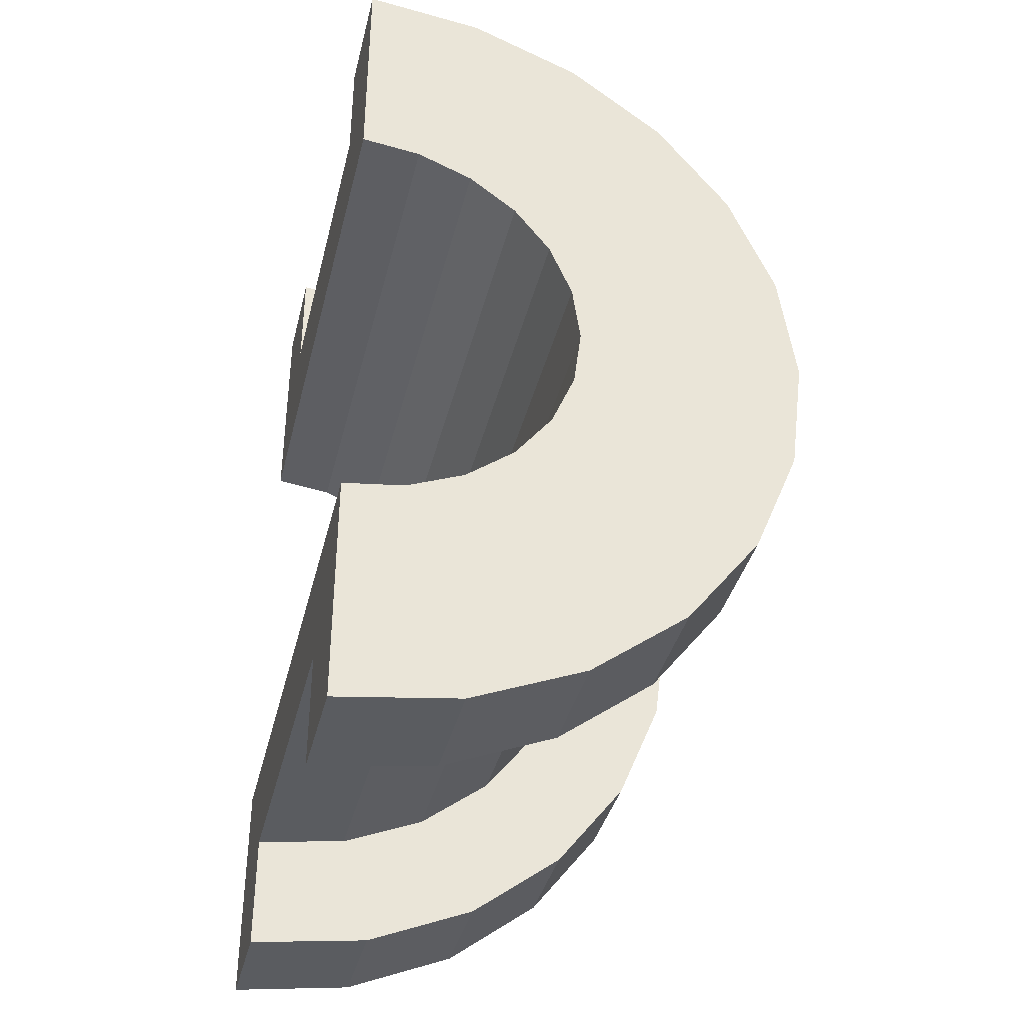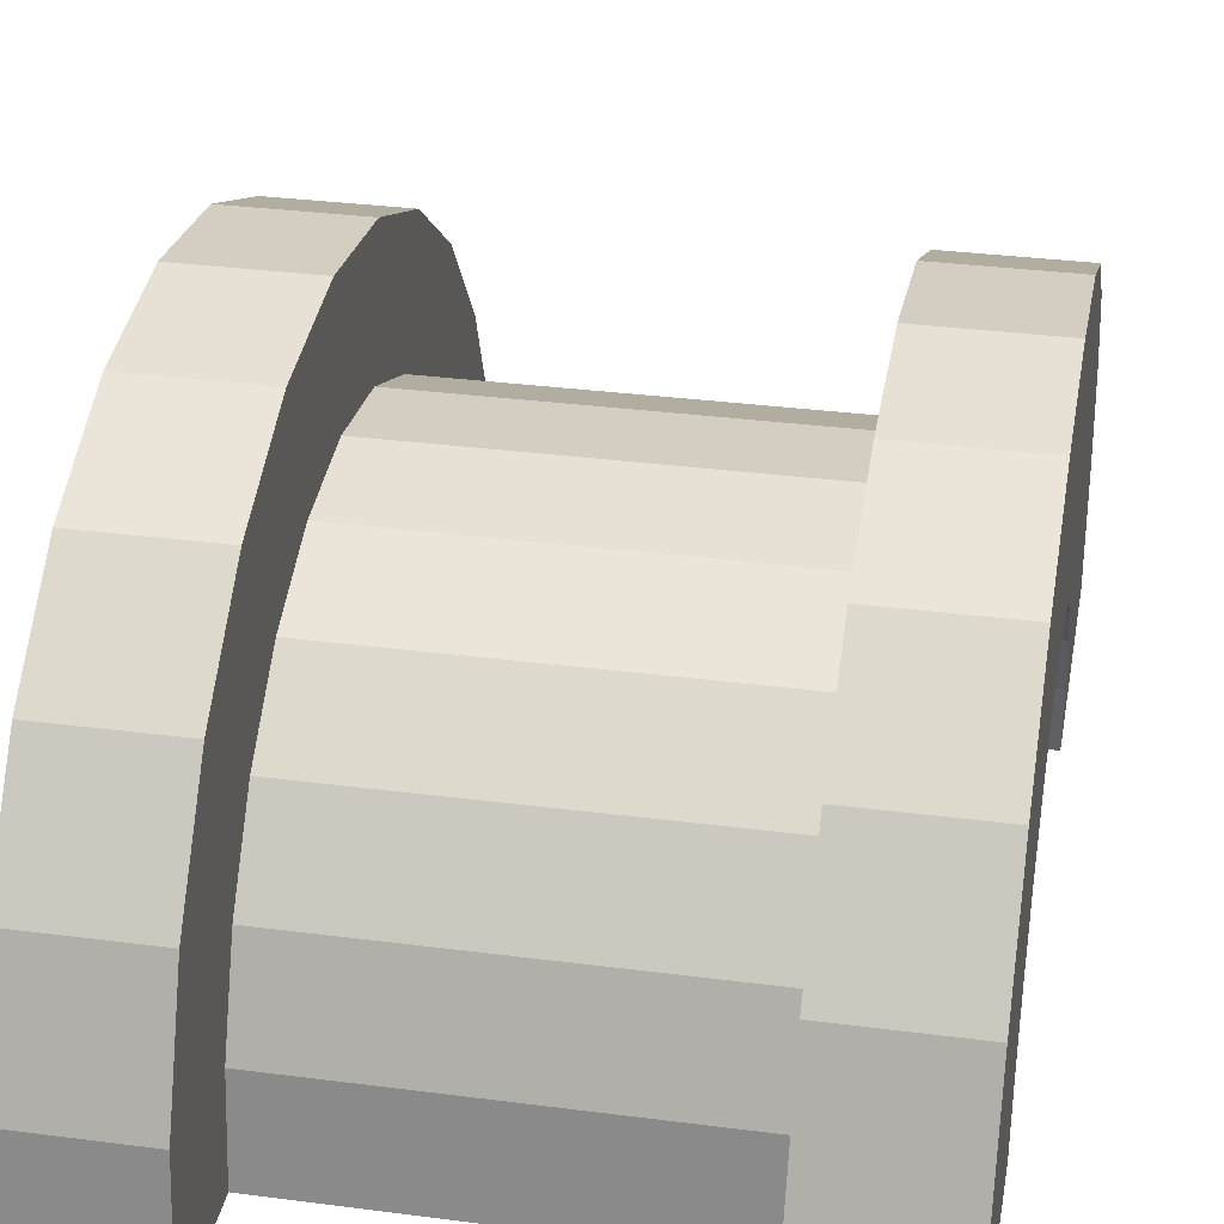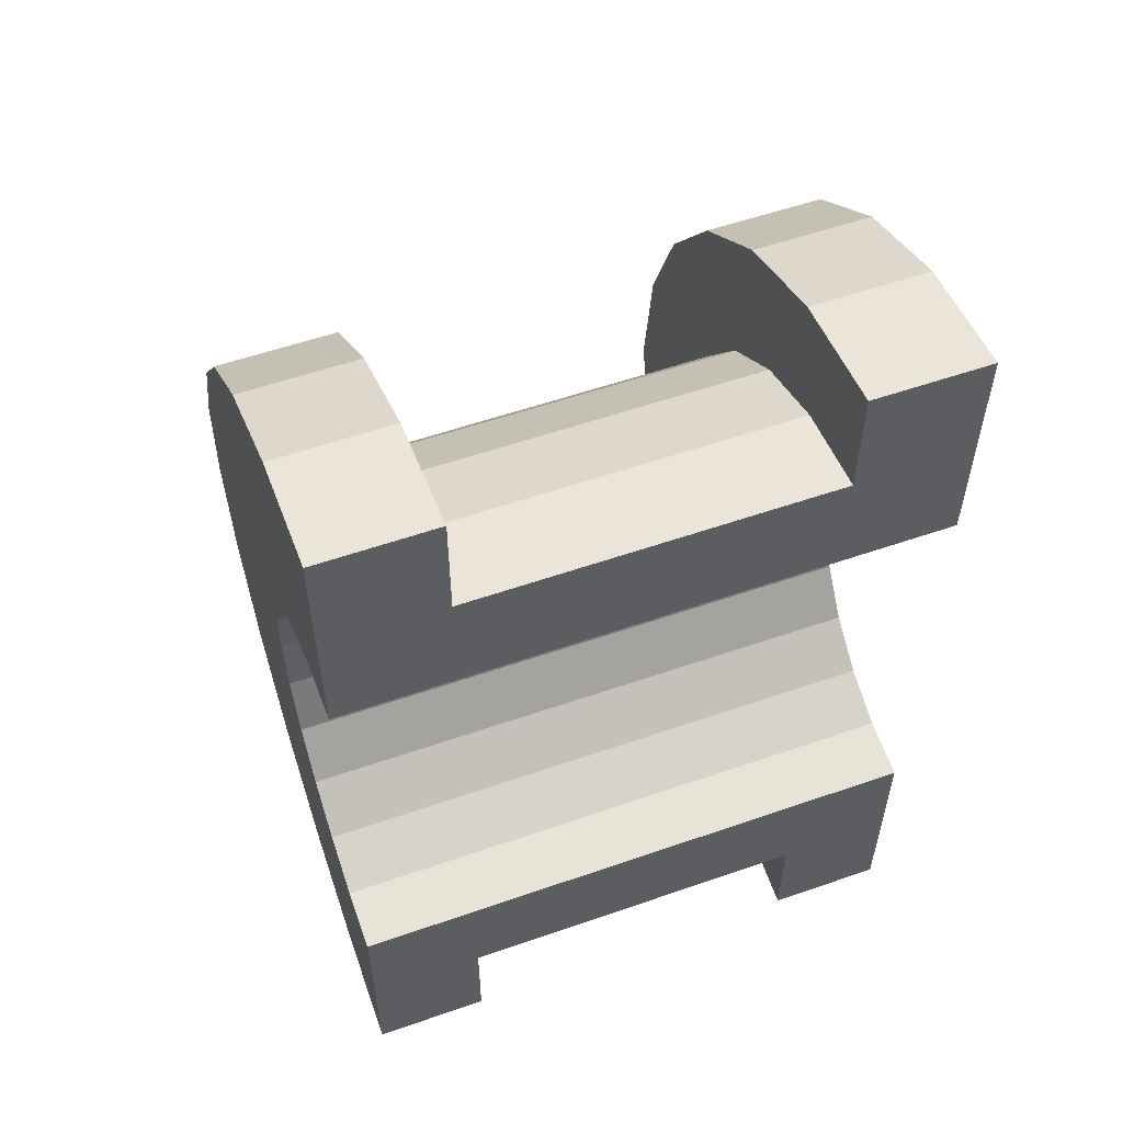
<metadata>
{"format":"obj","ext":"obj","renderer":"f3d","projection":"perspective","resolution":1024,"background":"white","views":[{"elev":-37.9,"azim":-103.5,"up":"+Y"},{"elev":32.2,"azim":10.3,"up":"+Z"},{"elev":56.0,"azim":160.0,"up":"+Y"}]}
</metadata>
<code>
v 6.657 0.7765 2.898
v 9.756 0 3
v 9.756 0.7765 2.898
v 9.756 0 3
v 6.657 0.7765 2.898
v 6.657 0 3
v 9.756 3 0
v 6.657 3 0
v 9.756 3 0
v 6.657 3 0
v 9.756 3 0
v 6.657 3 0
v 6.657 -2.898 0.7765
v 9.756 -3 0
v 9.756 -2.898 0.7765
v 9.756 -3 0
v 6.657 -2.898 0.7765
v 6.657 -3 0
v 9.756 2.598 1.5
v 6.657 2.121 2.121
v 9.756 2.121 2.121
v 6.657 2.121 2.121
v 9.756 2.598 1.5
v 6.657 2.598 1.5
v 6.657 2.121 2.121
v 9.756 1.5 2.598
v 9.756 2.121 2.121
v 9.756 1.5 2.598
v 6.657 2.121 2.121
v 6.657 1.5 2.598
v 9.756 2.898 0.7765
v 6.657 2.598 1.5
v 9.756 2.598 1.5
v 6.657 2.598 1.5
v 9.756 2.898 0.7765
v 6.657 2.898 0.7765
v 6.657 -2.598 1.5
v 9.756 -2.121 2.121
v 6.657 -2.121 2.121
v 9.756 -2.121 2.121
v 6.657 -2.598 1.5
v 9.756 -2.598 1.5
v 5.657 1.932 0.5176
v 5.657 3.864 1.035
v 5.657 4 0
v 5.657 3.864 1.035
v 5.657 1.932 0.5176
v 5.657 3.464 2
v 5.657 1.932 0.5176
v 5.657 4 0
v 5.657 2 0
v 5.657 1.732 1
v 5.657 3.464 2
v 5.657 1.932 0.5176
v 5.657 3.464 2
v 5.657 1.732 1
v 5.657 2.828 2.828
v 5.657 1.414 1.414
v 5.657 2.828 2.828
v 5.657 1.732 1
v 5.657 2.828 2.828
v 5.657 1.414 1.414
v 5.657 2 3.464
v 5.657 1 1.732
v 5.657 2 3.464
v 5.657 1.414 1.414
v 5.657 2 3.464
v 5.657 1 1.732
v 5.657 1.035 3.864
v 5.657 0.5176 1.932
v 5.657 1.035 3.864
v 5.657 1 1.732
v 5.657 0 2
v 5.657 1.035 3.864
v 5.657 0.5176 1.932
v 5.657 0 2
v 5.657 0 4
v 5.657 1.035 3.864
v 5.657 -0.5176 1.932
v 5.657 0 4
v 5.657 0 2
v 5.657 -1.035 3.864
v 5.657 -0.5176 1.932
v 5.657 -1 1.732
v 5.657 -0.5176 1.932
v 5.657 -1.035 3.864
v 5.657 0 4
v 5.657 -2 3.464
v 5.657 -1 1.732
v 5.657 -1.414 1.414
v 5.657 -2.828 2.828
v 5.657 -1.414 1.414
v 5.657 -1.732 1
v 5.657 -3.464 2
v 5.657 -1.732 1
v 5.657 -1.932 0.5176
v 5.657 -1 1.732
v 5.657 -2 3.464
v 5.657 -1.035 3.864
v 5.657 -3.864 1.035
v 5.657 -1.932 0.5176
v 5.657 -2 0
v 5.657 -1.414 1.414
v 5.657 -2.828 2.828
v 5.657 -2 3.464
v 5.657 -1.732 1
v 5.657 -3.464 2
v 5.657 -2.828 2.828
v 5.657 -1.932 0.5176
v 5.657 -3.864 1.035
v 5.657 -3.464 2
v 5.657 -3.864 1.035
v 5.657 -2 0
v 5.657 -4 0
v 6.657 1.5 2.598
v 9.756 0.7765 2.898
v 9.756 1.5 2.598
v 9.756 0.7765 2.898
v 6.657 1.5 2.598
v 6.657 0.7765 2.898
v 9.756 3 0
v 6.657 2.898 0.7765
v 9.756 2.898 0.7765
v 6.657 2.898 0.7765
v 9.756 3 0
v 6.657 3 0
v 6.657 -3 0
v 9.756 -3 0
v 6.657 -3 0
v 9.756 -3 0
v 6.657 -3 0
v 9.756 -3 0
v 6.657 -2.898 0.7765
v 9.756 -2.598 1.5
v 6.657 -2.598 1.5
v 9.756 -2.598 1.5
v 6.657 -2.898 0.7765
v 9.756 -2.898 0.7765
v 6.657 -1.5 2.598
v 9.756 -2.121 2.121
v 9.756 -1.5 2.598
v 9.756 -2.121 2.121
v 6.657 -1.5 2.598
v 6.657 -2.121 2.121
v 6.657 0 3
v 9.756 -0.7765 2.898
v 9.756 0 3
v 9.756 -0.7765 2.898
v 6.657 0 3
v 6.657 -0.7765 2.898
v 6.657 -0.7765 2.898
v 9.756 -1.5 2.598
v 9.756 -0.7765 2.898
v 9.756 -1.5 2.598
v 6.657 -0.7765 2.898
v 6.657 -1.5 2.598
v 5.657 0 2
v 10.76 0.5176 1.932
v 10.76 0 2
v 10.76 0.5176 1.932
v 5.657 0 2
v 5.657 0.5176 1.932
v 10.76 2 0
v 10.76 2 0
v 5.657 2 0
v 10.76 -2 0
v 5.657 -1.932 0.5176
v 10.76 -1.932 0.5176
v 5.657 -1.932 0.5176
v 10.76 -2 0
v 5.657 -2 0
v 10.76 -2 0
v 10.76 -2 0
v 5.657 -2 0
v 5.657 -1.414 1.414
v 10.76 -1 1.732
v 10.76 -1.414 1.414
v 10.76 -1 1.732
v 5.657 -1.414 1.414
v 5.657 -1 1.732
v 5.657 1.732 1
v 10.76 1.414 1.414
v 5.657 1.414 1.414
v 10.76 1.414 1.414
v 5.657 1.732 1
v 10.76 1.732 1
v 5.657 1.932 0.5176
v 10.76 2 0
v 10.76 1.932 0.5176
v 10.76 2 0
v 5.657 1.932 0.5176
v 5.657 2 0
v 5.657 -0.5176 1.932
v 10.76 0 2
v 10.76 -0.5176 1.932
v 10.76 0 2
v 5.657 -0.5176 1.932
v 5.657 0 2
v 5.657 1 1.732
v 10.76 1.414 1.414
v 10.76 1 1.732
v 10.76 1.414 1.414
v 5.657 1 1.732
v 5.657 1.414 1.414
v 5.657 0.5176 1.932
v 10.76 1 1.732
v 10.76 0.5176 1.932
v 10.76 1 1.732
v 5.657 0.5176 1.932
v 5.657 1 1.732
v 5.657 1.932 0.5176
v 10.76 1.732 1
v 5.657 1.732 1
v 10.76 1.732 1
v 5.657 1.932 0.5176
v 10.76 1.932 0.5176
v 10.76 -1.732 1
v 5.657 -1.414 1.414
v 10.76 -1.414 1.414
v 5.657 -1.414 1.414
v 10.76 -1.732 1
v 5.657 -1.732 1
v 5.657 -1 1.732
v 10.76 -0.5176 1.932
v 10.76 -1 1.732
v 10.76 -0.5176 1.932
v 5.657 -1 1.732
v 5.657 -0.5176 1.932
v 10.76 -1.932 0.5176
v 5.657 -1.732 1
v 10.76 -1.732 1
v 5.657 -1.732 1
v 10.76 -1.932 0.5176
v 5.657 -1.932 0.5176
v 5.657 1.035 3.864
v 6.657 0 4
v 6.657 1.035 3.864
v 6.657 0 4
v 5.657 1.035 3.864
v 5.657 0 4
v 6.657 4 0
v 5.657 4 0
v 6.657 4 0
v 6.657 3.464 2
v 5.657 2.828 2.828
v 6.657 2.828 2.828
v 5.657 2.828 2.828
v 6.657 3.464 2
v 5.657 3.464 2
v 5.657 2.828 2.828
v 6.657 2 3.464
v 6.657 2.828 2.828
v 6.657 2 3.464
v 5.657 2.828 2.828
v 5.657 2 3.464
v 6.657 3.864 1.035
v 5.657 3.464 2
v 6.657 3.464 2
v 5.657 3.464 2
v 6.657 3.864 1.035
v 5.657 3.864 1.035
v 5.657 -3.464 2
v 6.657 -2.828 2.828
v 5.657 -2.828 2.828
v 6.657 -2.828 2.828
v 5.657 -3.464 2
v 6.657 -3.464 2
v 5.657 2 3.464
v 6.657 1.035 3.864
v 6.657 2 3.464
v 6.657 1.035 3.864
v 5.657 2 3.464
v 5.657 1.035 3.864
v 6.657 3.864 1.035
v 6.657 2.898 0.7765
v 6.657 3 0
v 6.657 2.598 1.5
v 6.657 3.464 2
v 6.657 2.828 2.828
v 6.657 3.464 2
v 6.657 2.598 1.5
v 6.657 2.898 0.7765
v 6.657 2.828 2.828
v 6.657 2.121 2.121
v 6.657 2.598 1.5
v 6.657 2 3.464
v 6.657 2.121 2.121
v 6.657 2.828 2.828
v 6.657 2 3.464
v 6.657 1.5 2.598
v 6.657 2.121 2.121
v 6.657 1.035 3.864
v 6.657 1.5 2.598
v 6.657 2 3.464
v 6.657 1.035 3.864
v 6.657 0.7765 2.898
v 6.657 1.5 2.598
v 6.657 0 4
v 6.657 0.7765 2.898
v 6.657 1.035 3.864
v 6.657 0 4
v 6.657 0 3
v 6.657 0.7765 2.898
v 6.657 0 4
v 6.657 -0.7765 2.898
v 6.657 0 3
v 6.657 -1.035 3.864
v 6.657 -0.7765 2.898
v 6.657 0 4
v 6.657 -1.035 3.864
v 6.657 -1.5 2.598
v 6.657 -0.7765 2.898
v 6.657 -2 3.464
v 6.657 -1.5 2.598
v 6.657 -1.035 3.864
v 6.657 -2 3.464
v 6.657 -2.121 2.121
v 6.657 -1.5 2.598
v 6.657 -2.828 2.828
v 6.657 -2.121 2.121
v 6.657 -2 3.464
v 6.657 -2.121 2.121
v 6.657 -2.828 2.828
v 6.657 -2.598 1.5
v 6.657 -3.464 2
v 6.657 -2.598 1.5
v 6.657 -2.828 2.828
v 6.657 -2.598 1.5
v 6.657 -3.464 2
v 6.657 -2.898 0.7765
v 6.657 -3.864 1.035
v 6.657 -2.898 0.7765
v 6.657 -3.464 2
v 6.657 -2.898 0.7765
v 6.657 -3.864 1.035
v 6.657 -3 0
v 6.657 -4 0
v 6.657 -3 0
v 6.657 -3.864 1.035
v 6.657 -3 0
v 6.657 -4 0
v 6.657 -3 0
v 6.657 -3 0
v 6.657 -4 0
v 6.657 -4 0
v 6.657 3 0
v 6.657 4 0
v 6.657 3.864 1.035
v 6.657 2.898 0.7765
v 6.657 3.864 1.035
v 6.657 3.464 2
v 6.657 4 0
v 6.657 3 0
v 6.657 4 0
v 6.657 4 0
v 6.657 3 0
v 6.657 3 0
v 6.657 4 0
v 5.657 3.864 1.035
v 6.657 3.864 1.035
v 5.657 3.864 1.035
v 6.657 4 0
v 5.657 4 0
v 6.657 -4 0
v 5.657 -4 0
v 6.657 -4 0
v 5.657 -3.864 1.035
v 6.657 -3.464 2
v 5.657 -3.464 2
v 6.657 -3.464 2
v 5.657 -3.864 1.035
v 6.657 -3.864 1.035
v 5.657 -2 3.464
v 6.657 -2.828 2.828
v 6.657 -2 3.464
v 6.657 -2.828 2.828
v 5.657 -2 3.464
v 5.657 -2.828 2.828
v 5.657 0 4
v 6.657 -1.035 3.864
v 6.657 0 4
v 6.657 -1.035 3.864
v 5.657 0 4
v 5.657 -1.035 3.864
v 5.657 -3.864 1.035
v 6.657 -4 0
v 6.657 -3.864 1.035
v 6.657 -4 0
v 5.657 -3.864 1.035
v 5.657 -4 0
v 5.657 -1.035 3.864
v 6.657 -2 3.464
v 6.657 -1.035 3.864
v 6.657 -2 3.464
v 5.657 -1.035 3.864
v 5.657 -2 3.464
v 9.756 1.035 3.864
v 10.76 0 4
v 10.76 1.035 3.864
v 10.76 0 4
v 9.756 1.035 3.864
v 9.756 0 4
v 10.76 4 0
v 9.756 4 0
v 10.76 4 0
v 9.756 4 0
v 10.76 4 0
v 9.756 4 0
v 9.756 -3.864 1.035
v 10.76 -4 0
v 10.76 -3.864 1.035
v 10.76 -4 0
v 9.756 -3.864 1.035
v 9.756 -4 0
v 10.76 3.464 2
v 9.756 2.828 2.828
v 10.76 2.828 2.828
v 9.756 2.828 2.828
v 10.76 3.464 2
v 9.756 3.464 2
v 9.756 2.828 2.828
v 10.76 2 3.464
v 10.76 2.828 2.828
v 10.76 2 3.464
v 9.756 2.828 2.828
v 9.756 2 3.464
v 10.76 3.864 1.035
v 9.756 3.464 2
v 10.76 3.464 2
v 9.756 3.464 2
v 10.76 3.864 1.035
v 9.756 3.864 1.035
v 9.756 -3.464 2
v 10.76 -2.828 2.828
v 9.756 -2.828 2.828
v 10.76 -2.828 2.828
v 9.756 -3.464 2
v 10.76 -3.464 2
v 9.756 -4 0
v 9.756 -3 0
v 9.756 -3 0
v 9.756 -3 0
v 9.756 -3.864 1.035
v 9.756 -3.464 2
v 9.756 -4 0
v 9.756 -3 0
v 9.756 -4 0
v 9.756 -3 0
v 9.756 -4 0
v 9.756 -3.864 1.035
v 9.756 3 0
v 9.756 4 0
v 9.756 4 0
v 9.756 4 0
v 9.756 2.898 0.7765
v 9.756 3.864 1.035
v 9.756 3 0
v 9.756 4 0
v 9.756 3 0
v 9.756 4 0
v 9.756 3 0
v 9.756 2.898 0.7765
v 9.756 3.864 1.035
v 9.756 2.898 0.7765
v 9.756 3.464 2
v 9.756 2.598 1.5
v 9.756 3.464 2
v 9.756 2.898 0.7765
v 9.756 3.464 2
v 9.756 2.598 1.5
v 9.756 2.828 2.828
v 9.756 2.121 2.121
v 9.756 2.828 2.828
v 9.756 2.598 1.5
v 9.756 2.121 2.121
v 9.756 2 3.464
v 9.756 2.828 2.828
v 9.756 1.5 2.598
v 9.756 2 3.464
v 9.756 2.121 2.121
v 9.756 1.5 2.598
v 9.756 1.035 3.864
v 9.756 2 3.464
v 9.756 0.7765 2.898
v 9.756 1.035 3.864
v 9.756 1.5 2.598
v 9.756 0 3
v 9.756 1.035 3.864
v 9.756 0.7765 2.898
v 9.756 0 3
v 9.756 0 4
v 9.756 1.035 3.864
v 9.756 -0.7765 2.898
v 9.756 0 4
v 9.756 0 3
v 9.756 -0.7765 2.898
v 9.756 -1.035 3.864
v 9.756 0 4
v 9.756 -1.5 2.598
v 9.756 -1.035 3.864
v 9.756 -0.7765 2.898
v 9.756 -1.5 2.598
v 9.756 -2 3.464
v 9.756 -1.035 3.864
v 9.756 -2.121 2.121
v 9.756 -2 3.464
v 9.756 -1.5 2.598
v 9.756 -2.828 2.828
v 9.756 -2.121 2.121
v 9.756 -2.598 1.5
v 9.756 -2.121 2.121
v 9.756 -2.828 2.828
v 9.756 -2 3.464
v 9.756 -3.464 2
v 9.756 -2.598 1.5
v 9.756 -2.898 0.7765
v 9.756 -3.464 2
v 9.756 -2.898 0.7765
v 9.756 -3 0
v 9.756 -2.598 1.5
v 9.756 -3.464 2
v 9.756 -2.828 2.828
v 9.756 2 3.464
v 10.76 1.035 3.864
v 10.76 2 3.464
v 10.76 1.035 3.864
v 9.756 2 3.464
v 9.756 1.035 3.864
v 10.76 1.414 1.414
v 10.76 2.828 2.828
v 10.76 2 3.464
v 10.76 2.828 2.828
v 10.76 1.932 0.5176
v 10.76 2 0
v 10.76 2.828 2.828
v 10.76 1.732 1
v 10.76 1.932 0.5176
v 10.76 2.828 2.828
v 10.76 1.414 1.414
v 10.76 1.732 1
v 10.76 1 1.732
v 10.76 2 3.464
v 10.76 1.035 3.864
v 10.76 2 3.464
v 10.76 1 1.732
v 10.76 1.414 1.414
v 10.76 1.035 3.864
v 10.76 0.5176 1.932
v 10.76 1 1.732
v 10.76 0 4
v 10.76 0.5176 1.932
v 10.76 1.035 3.864
v 10.76 0 4
v 10.76 0 2
v 10.76 0.5176 1.932
v 10.76 0 4
v 10.76 -0.5176 1.932
v 10.76 0 2
v 10.76 -1.035 3.864
v 10.76 -0.5176 1.932
v 10.76 0 4
v 10.76 -0.5176 1.932
v 10.76 -1.035 3.864
v 10.76 -1 1.732
v 10.76 -2 3.464
v 10.76 -1 1.732
v 10.76 -1.035 3.864
v 10.76 -1 1.732
v 10.76 -2 3.464
v 10.76 -1.414 1.414
v 10.76 -2.828 2.828
v 10.76 -1.414 1.414
v 10.76 -2 3.464
v 10.76 -1.414 1.414
v 10.76 -2.828 2.828
v 10.76 -1.732 1
v 10.76 -3.464 2
v 10.76 -1.732 1
v 10.76 -2.828 2.828
v 10.76 -1.732 1
v 10.76 -3.464 2
v 10.76 -1.932 0.5176
v 10.76 -3.864 1.035
v 10.76 -1.932 0.5176
v 10.76 -3.464 2
v 10.76 -1.932 0.5176
v 10.76 -3.864 1.035
v 10.76 -2 0
v 10.76 -4 0
v 10.76 -2 0
v 10.76 -3.864 1.035
v 10.76 -2 0
v 10.76 -4 0
v 10.76 -2 0
v 10.76 -2 0
v 10.76 -4 0
v 10.76 -4 0
v 10.76 2 0
v 10.76 4 0
v 10.76 3.864 1.035
v 10.76 2 0
v 10.76 3.864 1.035
v 10.76 3.464 2
v 10.76 2 0
v 10.76 3.464 2
v 10.76 2.828 2.828
v 10.76 4 0
v 10.76 2 0
v 10.76 4 0
v 10.76 4 0
v 10.76 2 0
v 10.76 2 0
v 10.76 4 0
v 9.756 3.864 1.035
v 10.76 3.864 1.035
v 9.756 3.864 1.035
v 10.76 4 0
v 9.756 4 0
v 9.756 -4 0
v 10.76 -4 0
v 9.756 -4 0
v 10.76 -4 0
v 9.756 -4 0
v 10.76 -4 0
v 9.756 -3.864 1.035
v 10.76 -3.464 2
v 9.756 -3.464 2
v 10.76 -3.464 2
v 9.756 -3.864 1.035
v 10.76 -3.864 1.035
v 9.756 -2 3.464
v 10.76 -2.828 2.828
v 10.76 -2 3.464
v 10.76 -2.828 2.828
v 9.756 -2 3.464
v 9.756 -2.828 2.828
v 9.756 0 4
v 10.76 -1.035 3.864
v 10.76 0 4
v 10.76 -1.035 3.864
v 9.756 0 4
v 9.756 -1.035 3.864
v 9.756 -1.035 3.864
v 10.76 -2 3.464
v 10.76 -1.035 3.864
v 10.76 -2 3.464
v 9.756 -1.035 3.864
v 9.756 -2 3.464
v 10.76 2 0
v 9.756 3 0
v 10.76 4 0
v 10.76 2 0
v 6.657 3 0
v 9.756 3 0
v 5.657 2 0
v 6.657 3 0
v 10.76 2 0
v 5.657 4 0
v 6.657 3 0
v 5.657 2 0
v 6.657 3 0
v 5.657 4 0
v 6.657 4 0
v 10.76 4 0
v 9.756 3 0
v 9.756 4 0
v 6.657 -4 0
v 5.657 -4 0
v 6.657 -3 0
v 9.756 -3 0
v 10.76 -4 0
v 9.756 -4 0
v 10.76 -4 0
v 9.756 -3 0
v 10.76 -2 0
v 6.657 -3 0
v 10.76 -2 0
v 9.756 -3 0
v 6.657 -3 0
v 5.657 -2 0
v 10.76 -2 0
v 5.657 -2 0
v 6.657 -3 0
v 5.657 -4 0
f 1 2 3
f 4 5 6
f 7 8 9
f 10 11 12
f 13 14 15
f 16 17 18
f 19 20 21
f 22 23 24
f 25 26 27
f 28 29 30
f 31 32 33
f 34 35 36
f 37 38 39
f 40 41 42
f 43 44 45
f 46 47 48
f 49 50 51
f 52 53 54
f 55 56 57
f 58 59 60
f 61 62 63
f 64 65 66
f 67 68 69
f 70 71 72
f 73 74 75
f 76 77 78
f 79 80 81
f 82 83 84
f 85 86 87
f 88 89 90
f 91 92 93
f 94 95 96
f 97 98 99
f 100 101 102
f 103 104 105
f 106 107 108
f 109 110 111
f 112 113 114
f 115 116 117
f 118 119 120
f 121 122 123
f 124 125 126
f 127 128 129
f 130 131 132
f 133 134 135
f 136 137 138
f 139 140 141
f 142 143 144
f 145 146 147
f 148 149 150
f 151 152 153
f 154 155 156
f 157 158 159
f 160 161 162
f 163 164 165
f 166 167 168
f 169 170 171
f 172 173 174
f 175 176 177
f 178 179 180
f 181 182 183
f 184 185 186
f 187 188 189
f 190 191 192
f 193 194 195
f 196 197 198
f 199 200 201
f 202 203 204
f 205 206 207
f 208 209 210
f 211 212 213
f 214 215 216
f 217 218 219
f 220 221 222
f 223 224 225
f 226 227 228
f 229 230 231
f 232 233 234
f 235 236 237
f 238 239 240
f 241 242 243
f 244 245 246
f 247 248 249
f 250 251 252
f 253 254 255
f 256 257 258
f 259 260 261
f 262 263 264
f 265 266 267
f 268 269 270
f 271 272 273
f 274 275 276
f 277 278 279
f 280 281 282
f 283 284 285
f 286 287 288
f 289 290 291
f 292 293 294
f 295 296 297
f 298 299 300
f 301 302 303
f 304 305 306
f 307 308 309
f 310 311 312
f 313 314 315
f 316 317 318
f 319 320 321
f 322 323 324
f 325 326 327
f 328 329 330
f 331 332 333
f 334 335 336
f 337 338 339
f 340 341 342
f 343 344 345
f 346 347 348
f 349 350 351
f 352 353 354
f 355 356 357
f 358 359 360
f 361 362 363
f 364 365 366
f 367 368 369
f 370 371 372
f 373 374 375
f 376 377 378
f 379 380 381
f 382 383 384
f 385 386 387
f 388 389 390
f 391 392 393
f 394 395 396
f 397 398 399
f 400 401 402
f 403 404 405
f 406 407 408
f 409 410 411
f 412 413 414
f 415 416 417
f 418 419 420
f 421 422 423
f 424 425 426
f 427 428 429
f 430 431 432
f 433 434 435
f 436 437 438
f 439 440 441
f 442 443 444
f 445 446 447
f 448 449 450
f 451 452 453
f 454 455 456
f 457 458 459
f 460 461 462
f 463 464 465
f 466 467 468
f 469 470 471
f 472 473 474
f 475 476 477
f 478 479 480
f 481 482 483
f 484 485 486
f 487 488 489
f 490 491 492
f 493 494 495
f 496 497 498
f 499 500 501
f 502 503 504
f 505 506 507
f 508 509 510
f 511 512 513
f 514 515 516
f 517 518 519
f 520 521 522
f 523 524 525
f 526 527 528
f 529 530 531
f 532 533 534
f 535 536 537
f 538 539 540
f 541 542 543
f 544 545 546
f 547 548 549
f 550 551 552
f 553 554 555
f 556 557 558
f 559 560 561
f 562 563 564
f 565 566 567
f 568 569 570
f 571 572 573
f 574 575 576
f 577 578 579
f 580 581 582
f 583 584 585
f 586 587 588
f 589 590 591
f 592 593 594
f 595 596 597
f 598 599 600
f 601 602 603
f 604 605 606
f 607 608 609
f 610 611 612
f 613 614 615
f 616 617 618
f 619 620 621
f 622 623 624
f 625 626 627
f 628 629 630
f 631 632 633
f 634 635 636
f 637 638 639
f 640 641 642
f 643 644 645
f 646 647 648
f 649 650 651
f 652 653 654
f 655 656 657
f 658 659 660
f 661 662 663
f 664 665 666
f 667 668 669
f 670 671 672
f 673 674 675
f 676 677 678
f 679 680 681
f 682 683 684

</code>
